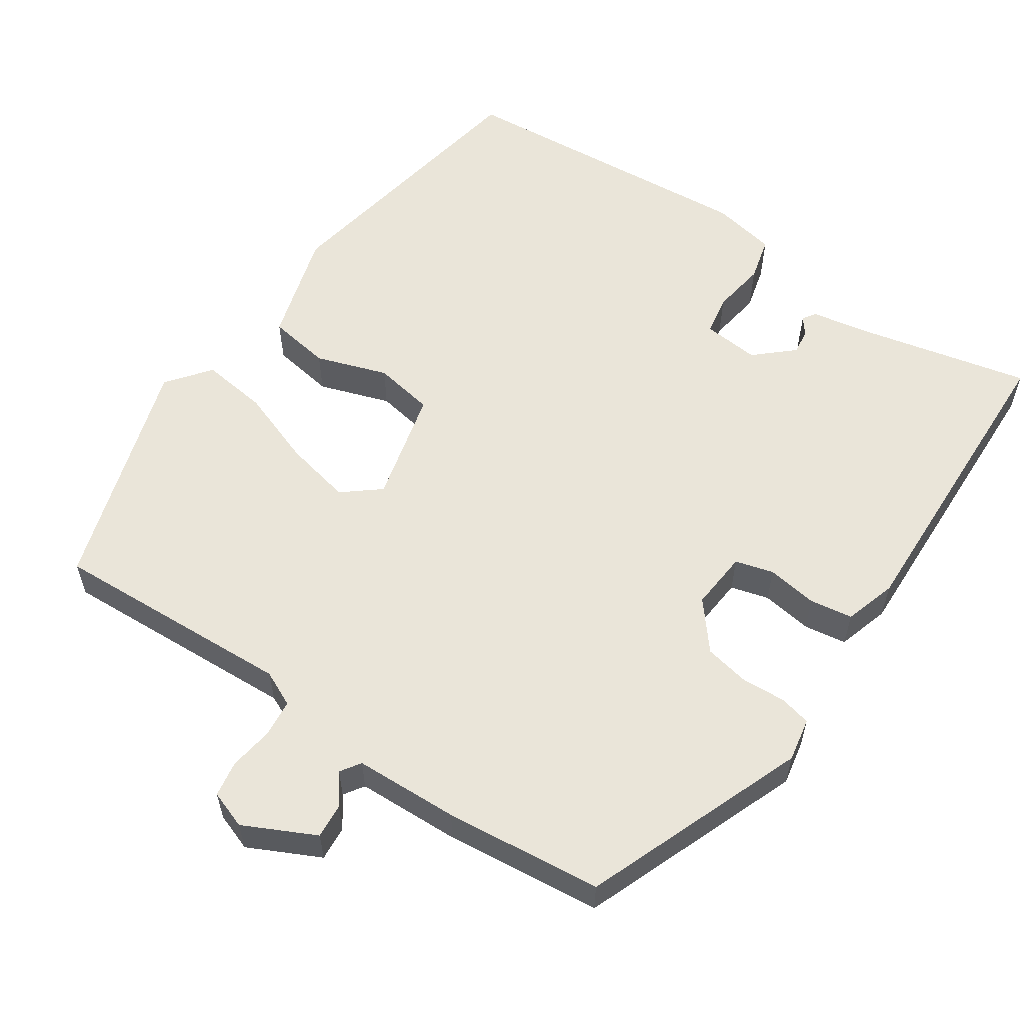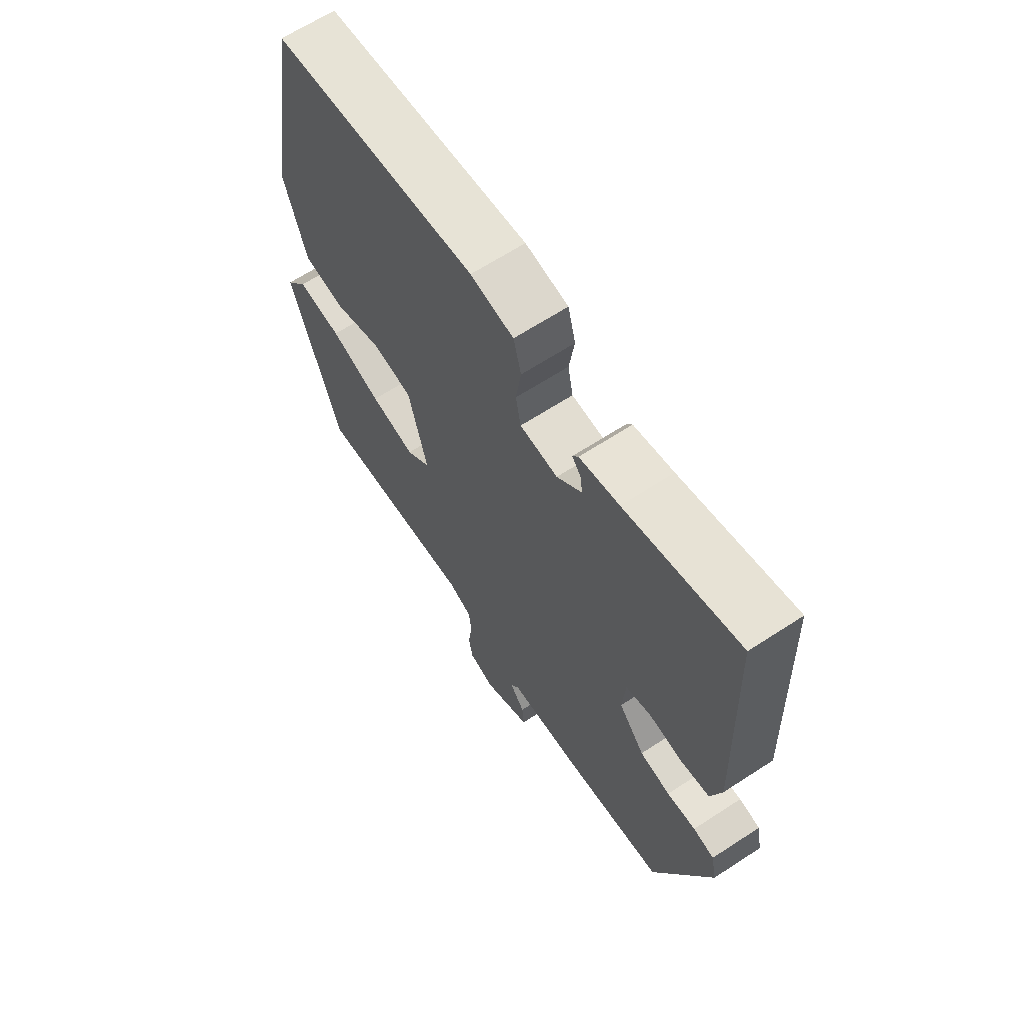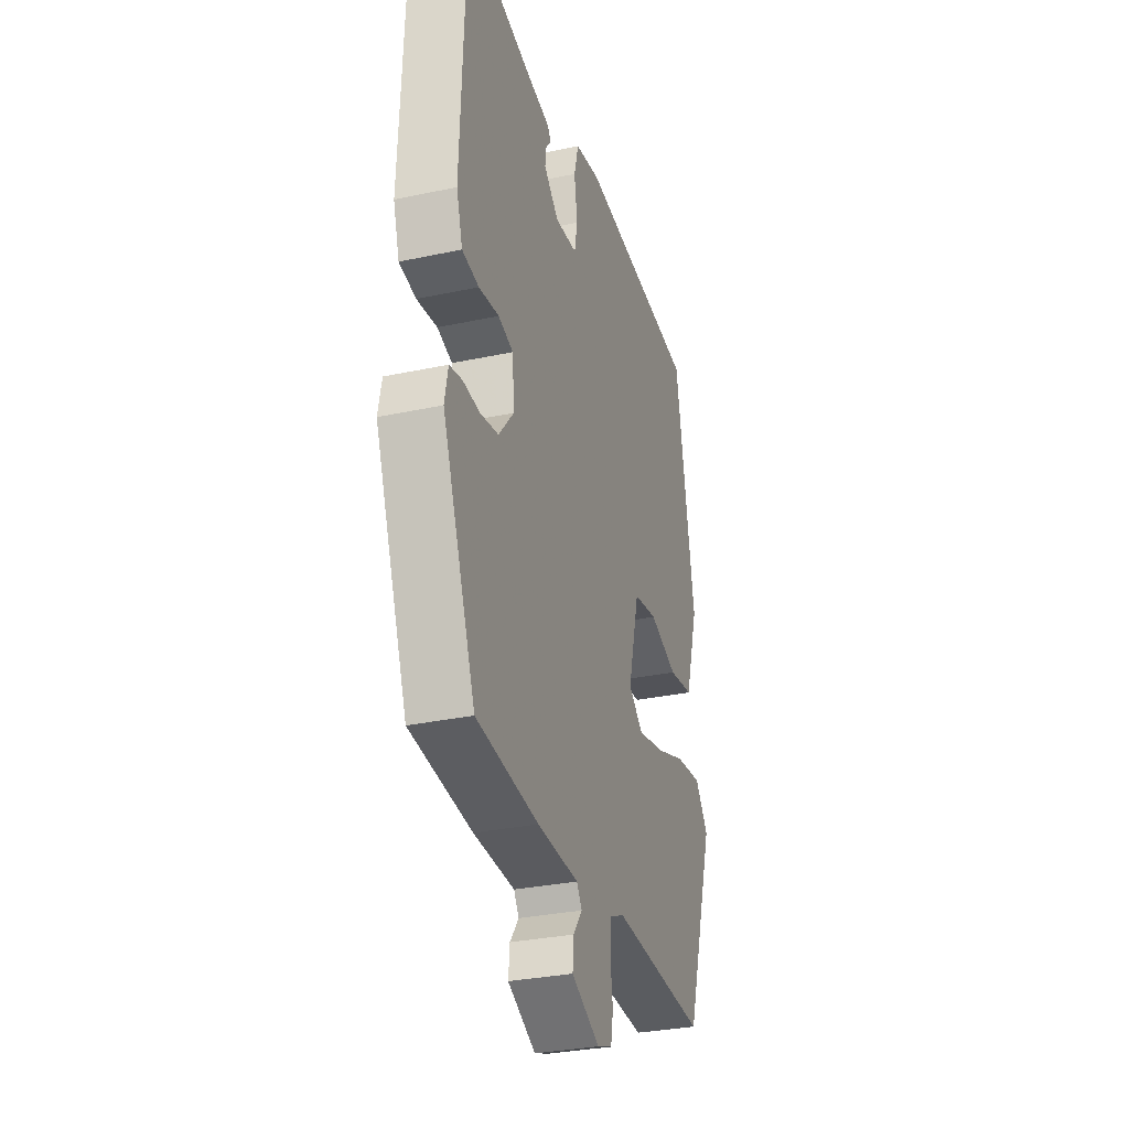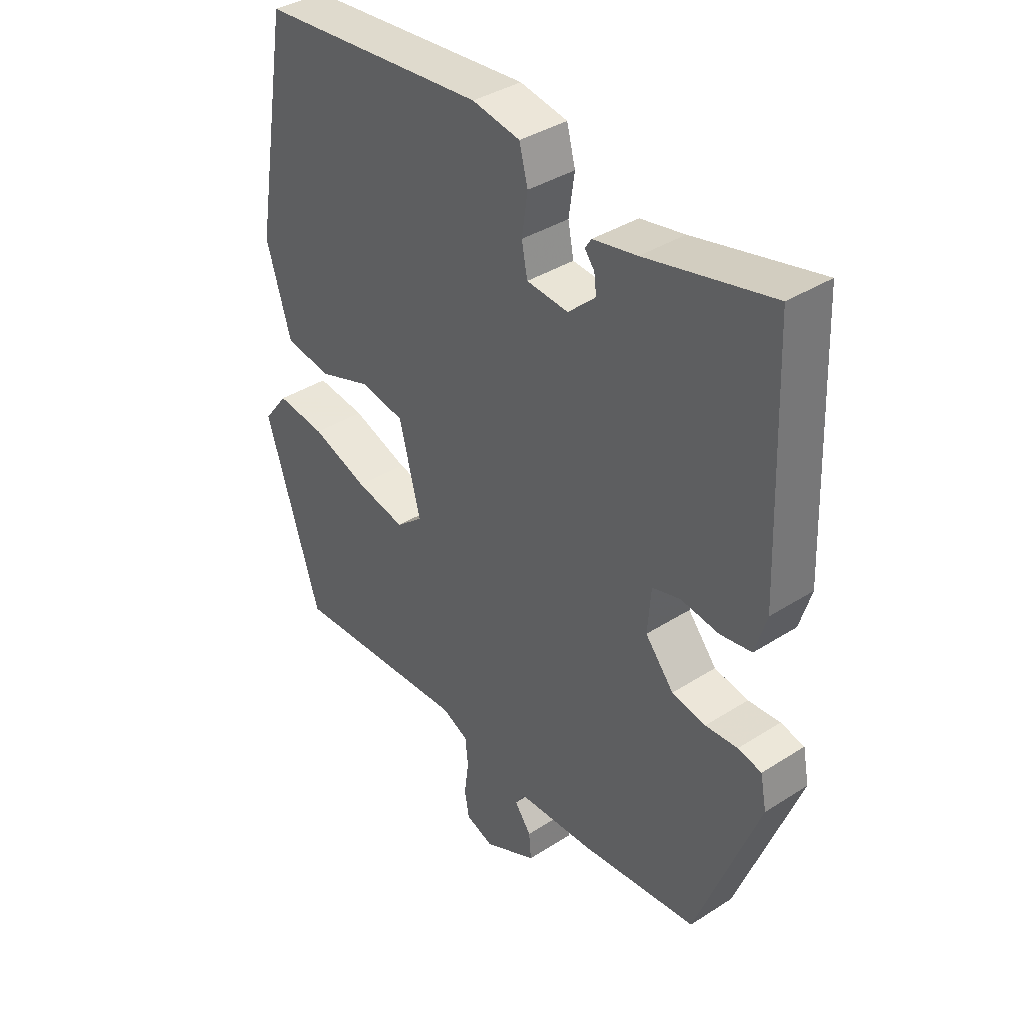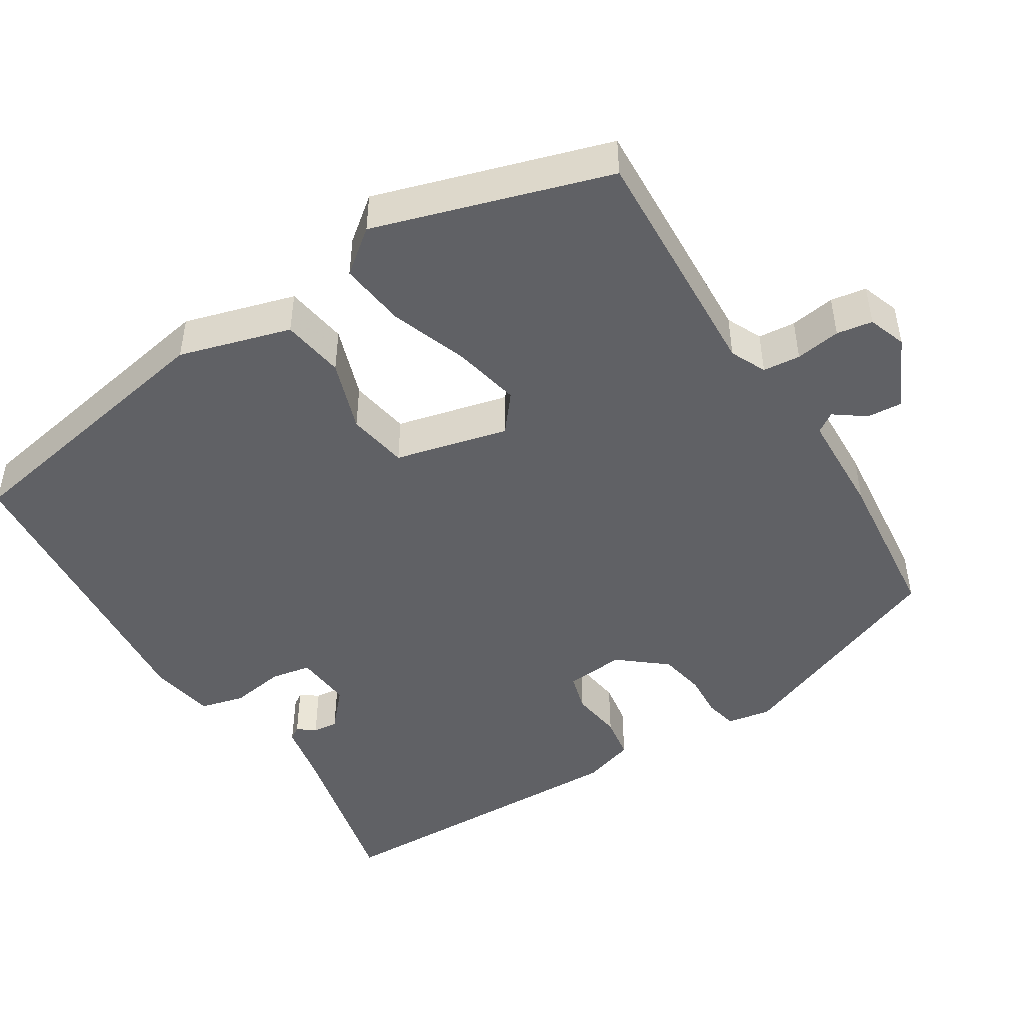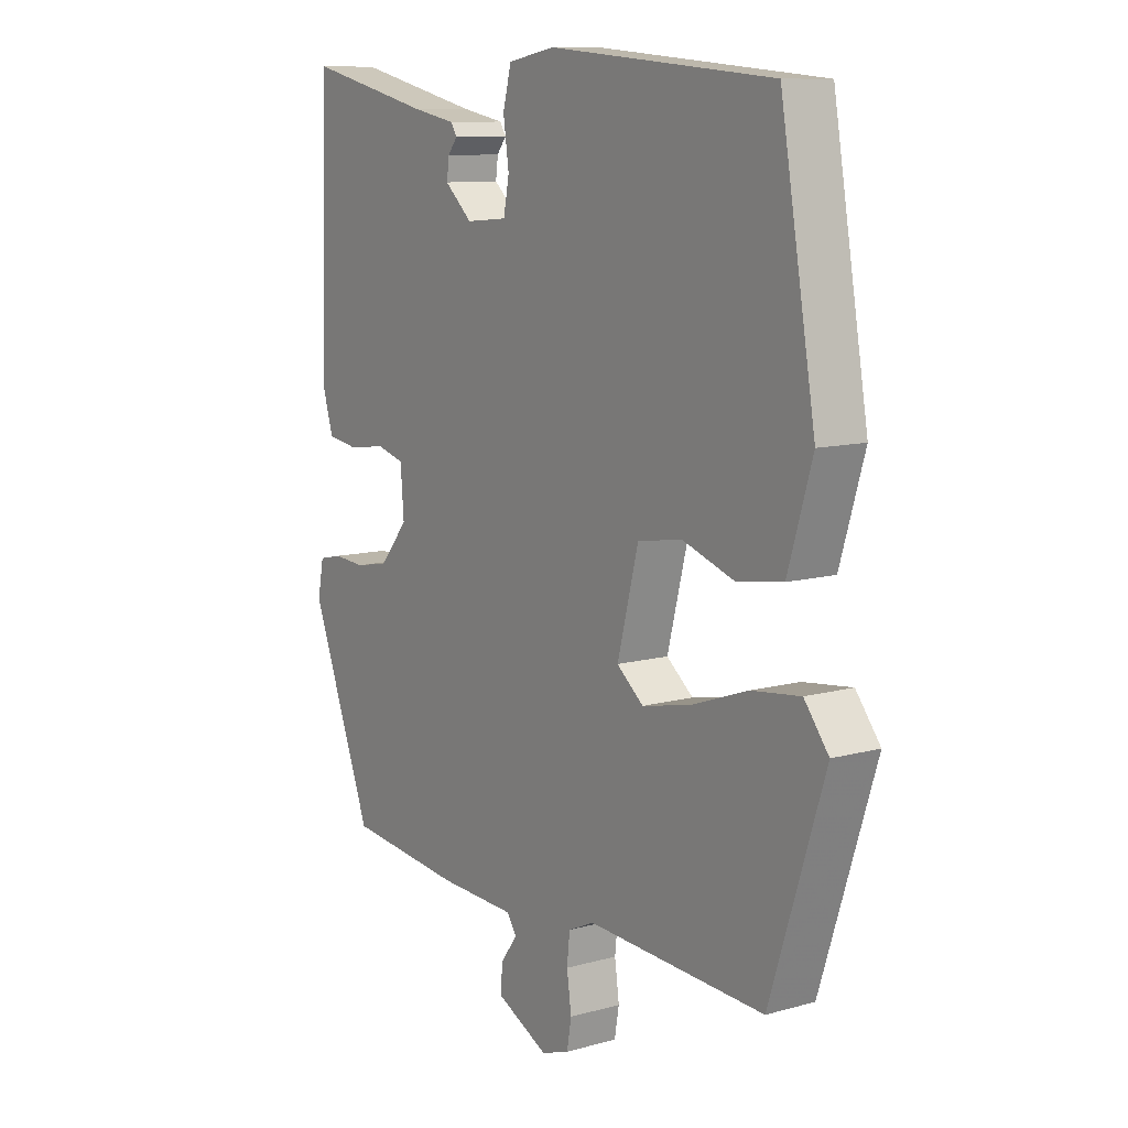
<metadata>
{"format":"obj","ext":"obj","renderer":"f3d","projection":"perspective","resolution":1024,"background":"white","views":[{"elev":58.1,"azim":-145.4,"up":"+Y"},{"elev":65.1,"azim":-123.3,"up":"+Z"},{"elev":-30.9,"azim":-72.9,"up":"+Z"},{"elev":37.9,"azim":-129.1,"up":"+Z"},{"elev":-47.5,"azim":122.6,"up":"+Y"},{"elev":10.3,"azim":54.8,"up":"+Z"}]}
</metadata>
<code>
v 0.441 0.07 -0.484
v 0.128 0.07 -0.466
v 0.082 0.07 -0.487
v 0.077 0.07 -0.535
v 0.085 0.07 -0.593
v 0.077 0.07 -0.639
v 0.028 0.07 -0.656
v -0.064 0.07 -0.61
v -0.06 0.07 -0.565
v -0.031 0.07 -0.526
v -0.048 0.07 -0.5
v -0.183 0.07 -0.494
v -0.386 0.07 -0.471
v -0.495 0.07 -0.183
v -0.484 0.07 -0.127
v -0.443 0.07 -0.118
v -0.387 0.07 -0.122
v -0.328 0.07 -0.111
v -0.278 0.07 -0.051
v -0.284 0.07 0.025
v -0.333 0.07 0.039
v -0.399 0.07 0.03
v -0.454 0.07 0.039
v -0.474 0.07 0.106
v -0.458 0.07 0.512
v -0.238 0.07 0.46
v -0.161 0.07 0.445
v -0.15 0.07 0.428
v -0.167 0.07 0.406
v -0.171 0.07 0.374
v -0.123 0.07 0.33
v -0.05 0.07 0.336
v -0.04 0.07 0.388
v -0.05 0.07 0.457
v -0.035 0.07 0.514
v 0.048 0.07 0.529
v 0.444 0.07 0.493
v 0.506 0.07 0.13
v 0.463 0.07 -0.013
v 0.382 0.07 -0.025
v 0.29 0.07 0.007
v 0.212 0.07 -0.006
v 0.175 0.07 -0.151
v 0.222 0.07 -0.19
v 0.309 0.07 -0.172
v 0.408 0.07 -0.137
v 0.494 0.07 -0.127
v 0.537 0.07 -0.183
v 0.441 0 -0.484
v 0.128 0 -0.466
v 0.082 0 -0.487
v 0.077 0 -0.535
v 0.085 0 -0.593
v 0.077 0 -0.639
v 0.028 0 -0.656
v -0.064 0 -0.61
v -0.06 0 -0.565
v -0.031 0 -0.526
v -0.048 0 -0.5
v -0.183 0 -0.494
v -0.386 0 -0.471
v -0.495 0 -0.183
v -0.484 0 -0.127
v -0.443 0 -0.118
v -0.387 0 -0.122
v -0.328 0 -0.111
v -0.278 0 -0.051
v -0.284 0 0.025
v -0.333 0 0.039
v -0.399 0 0.03
v -0.454 0 0.039
v -0.474 0 0.106
v -0.458 0 0.512
v -0.238 0 0.46
v -0.161 0 0.445
v -0.15 0 0.428
v -0.167 0 0.406
v -0.171 0 0.374
v -0.123 0 0.33
v -0.05 0 0.336
v -0.04 0 0.388
v -0.05 0 0.457
v -0.035 0 0.514
v 0.048 0 0.529
v 0.444 0 0.493
v 0.506 0 0.13
v 0.463 0 -0.013
v 0.382 0 -0.025
v 0.29 0 0.007
v 0.212 0 -0.006
v 0.175 0 -0.151
v 0.222 0 -0.19
v 0.309 0 -0.172
v 0.408 0 -0.137
v 0.494 0 -0.127
v 0.537 0 -0.183
f 48 1 2
f 47 48 2
f 46 47 2
f 45 46 2
f 44 45 2 3
f 43 44 3
f 42 43 3
f 39 40 41
f 38 39 41
f 37 38 41
f 36 37 41
f 35 36 41
f 34 35 41
f 33 34 41
f 32 33 41 42
f 31 32 42 3
f 26 27 28 29
f 26 29 30
f 25 26 30
f 24 25 30
f 23 24 30
f 22 23 30
f 21 22 30
f 20 21 30 31
f 15 16 17
f 14 15 17
f 13 14 17
f 12 13 17
f 11 12 17
f 11 17 18
f 8 9 10
f 7 8 10
f 6 7 10
f 5 6 10
f 4 5 10
f 4 10 11
f 3 4 11
f 31 3 11
f 20 31 11
f 19 20 11
f 11 18 19
f 50 49 96
f 50 96 95
f 50 95 94
f 50 94 93
f 51 50 93 92
f 51 92 91
f 51 91 90
f 89 88 87
f 89 87 86
f 89 86 85
f 89 85 84
f 89 84 83
f 89 83 82
f 89 82 81
f 90 89 81 80
f 51 90 80 79
f 77 76 75 74
f 78 77 74
f 78 74 73
f 78 73 72
f 78 72 71
f 78 71 70
f 78 70 69
f 79 78 69 68
f 65 64 63
f 65 63 62
f 65 62 61
f 65 61 60
f 65 60 59
f 66 65 59
f 58 57 56
f 58 56 55
f 58 55 54
f 58 54 53
f 58 53 52
f 59 58 52
f 59 52 51
f 59 51 79
f 59 79 68
f 59 68 67
f 67 66 59
f 1 49 50 2
f 2 50 51 3
f 3 51 52 4
f 4 52 53 5
f 5 53 54 6
f 6 54 55 7
f 7 55 56 8
f 8 56 57 9
f 9 57 58 10
f 10 58 59 11
f 11 59 60 12
f 12 60 61 13
f 13 61 62 14
f 14 62 63 15
f 15 63 64 16
f 16 64 65 17
f 17 65 66 18
f 18 66 67 19
f 19 67 68 20
f 20 68 69 21
f 21 69 70 22
f 22 70 71 23
f 23 71 72 24
f 24 72 73 25
f 25 73 74 26
f 26 74 75 27
f 27 75 76 28
f 28 76 77 29
f 29 77 78 30
f 30 78 79 31
f 31 79 80 32
f 32 80 81 33
f 33 81 82 34
f 34 82 83 35
f 35 83 84 36
f 36 84 85 37
f 37 85 86 38
f 38 86 87 39
f 39 87 88 40
f 40 88 89 41
f 41 89 90 42
f 42 90 91 43
f 43 91 92 44
f 44 92 93 45
f 45 93 94 46
f 46 94 95 47
f 47 95 96 48
f 48 96 49 1

</code>
